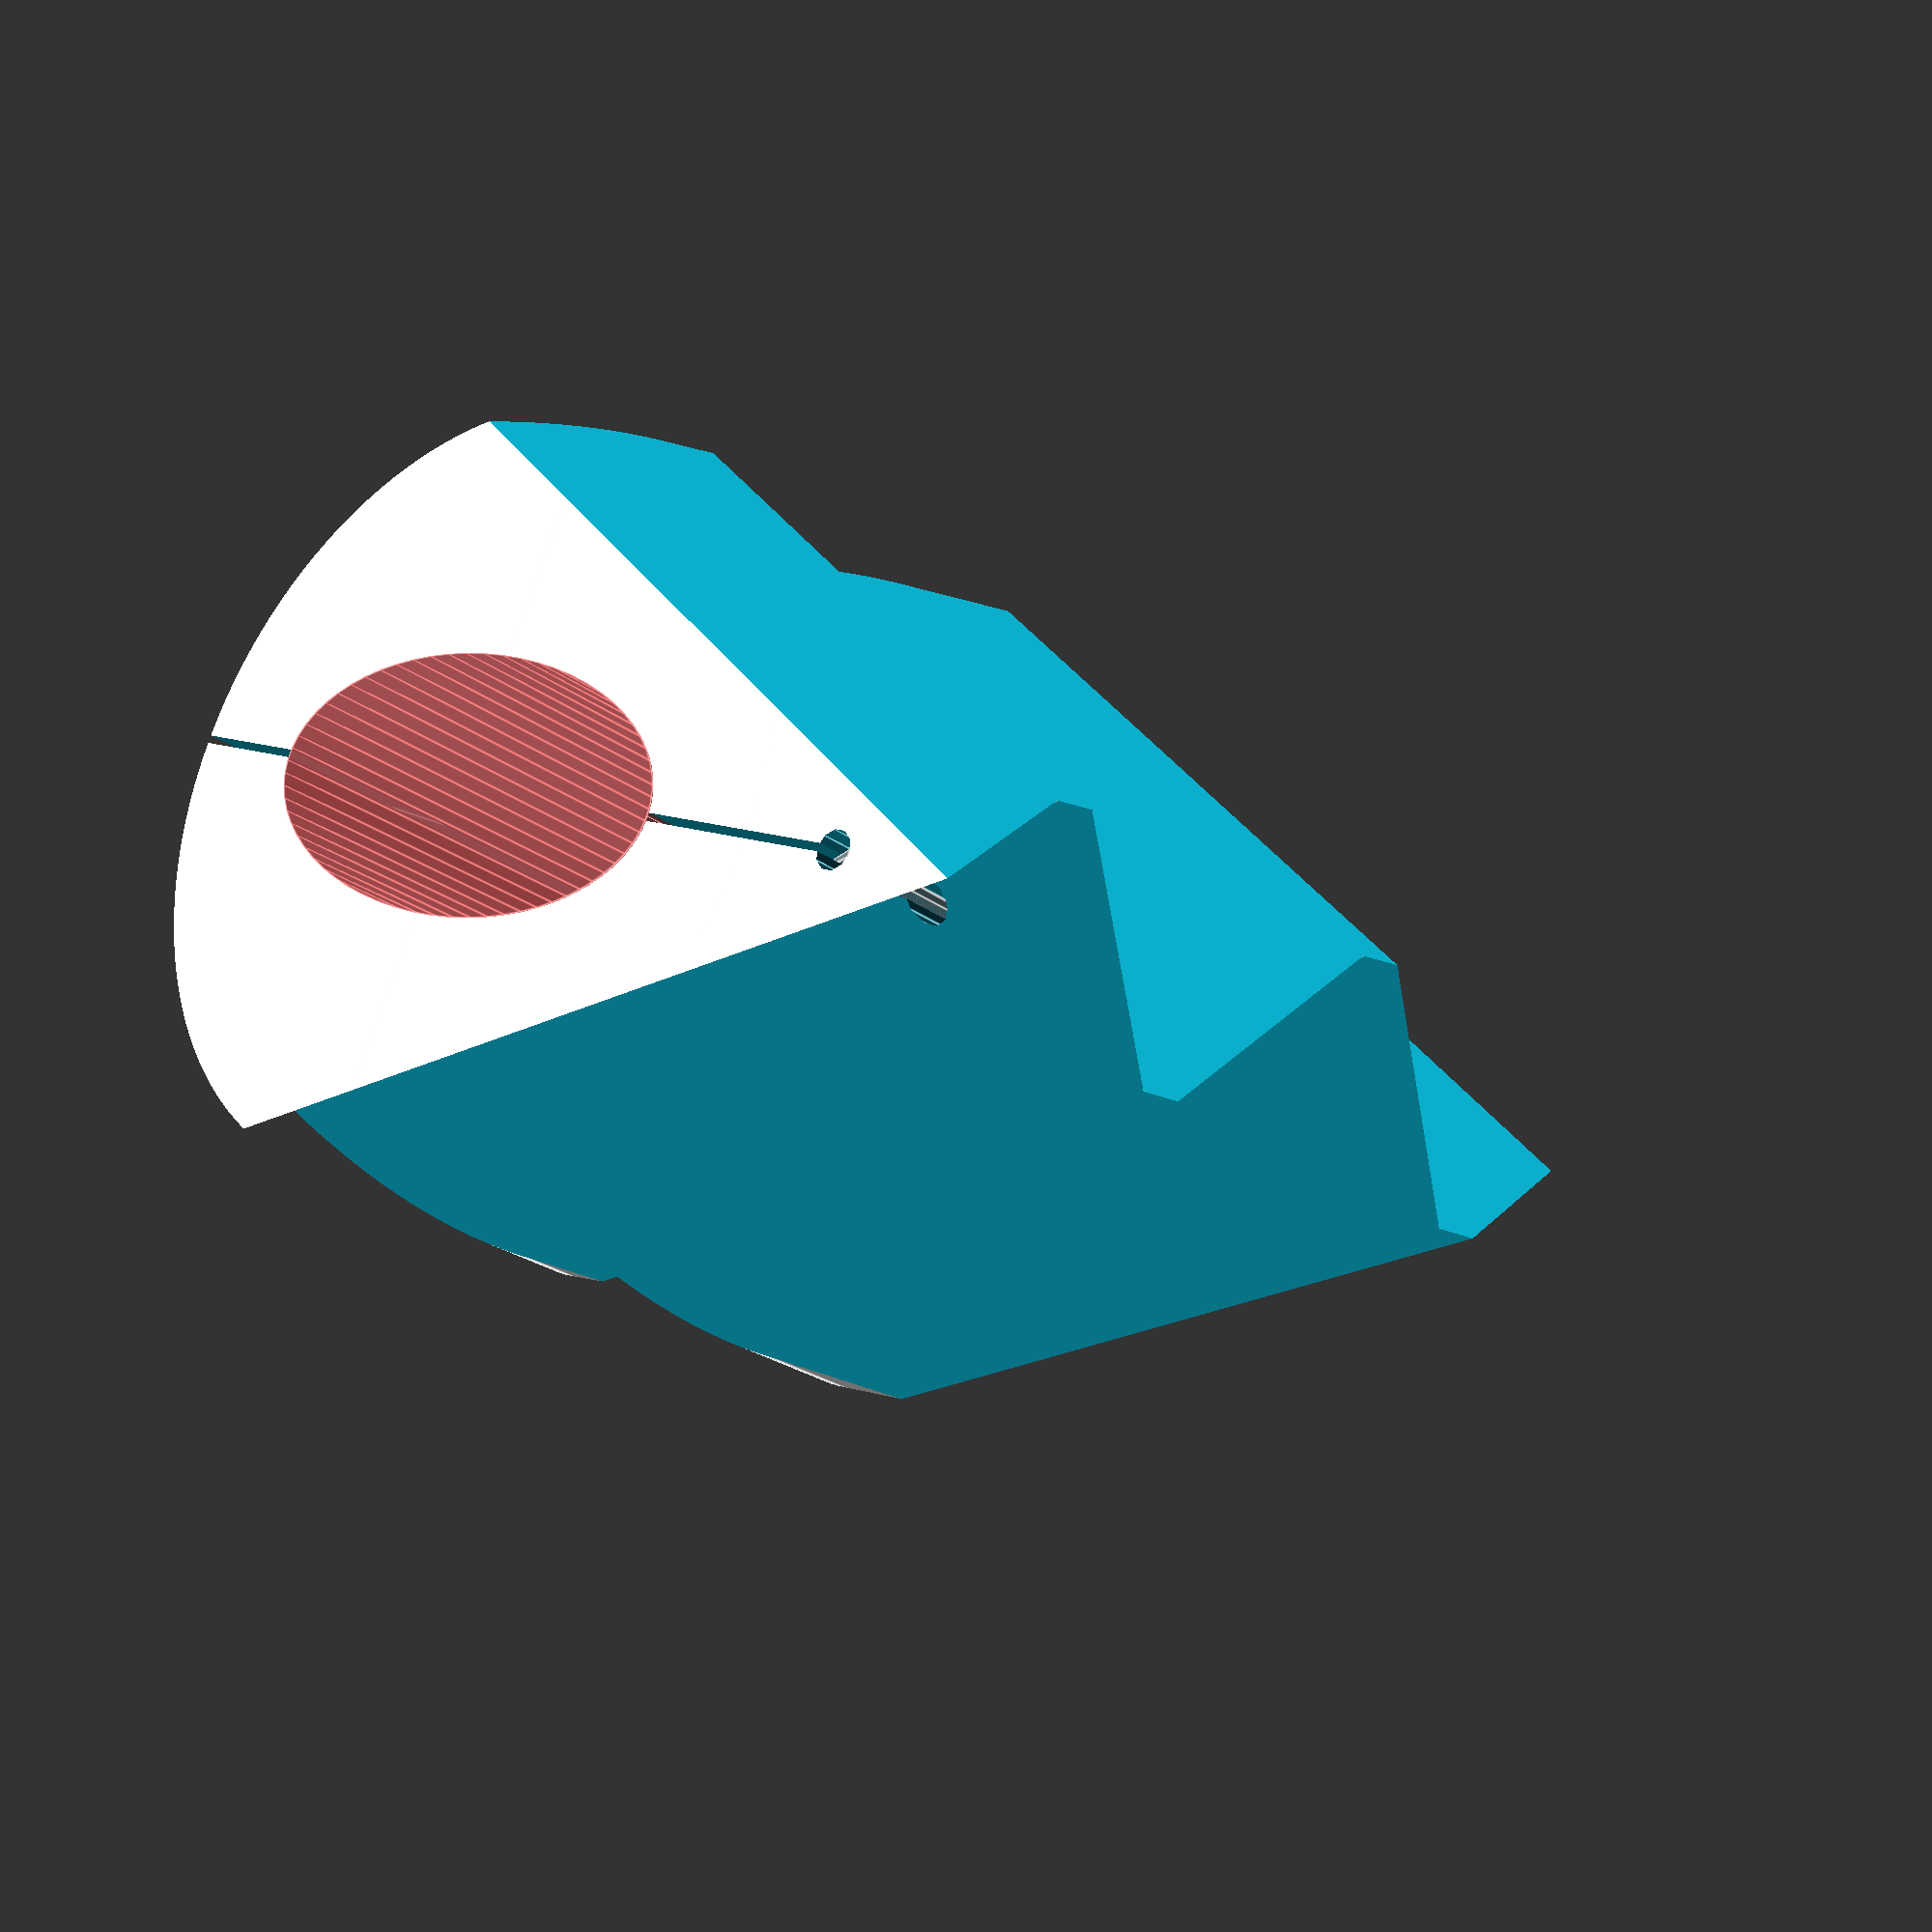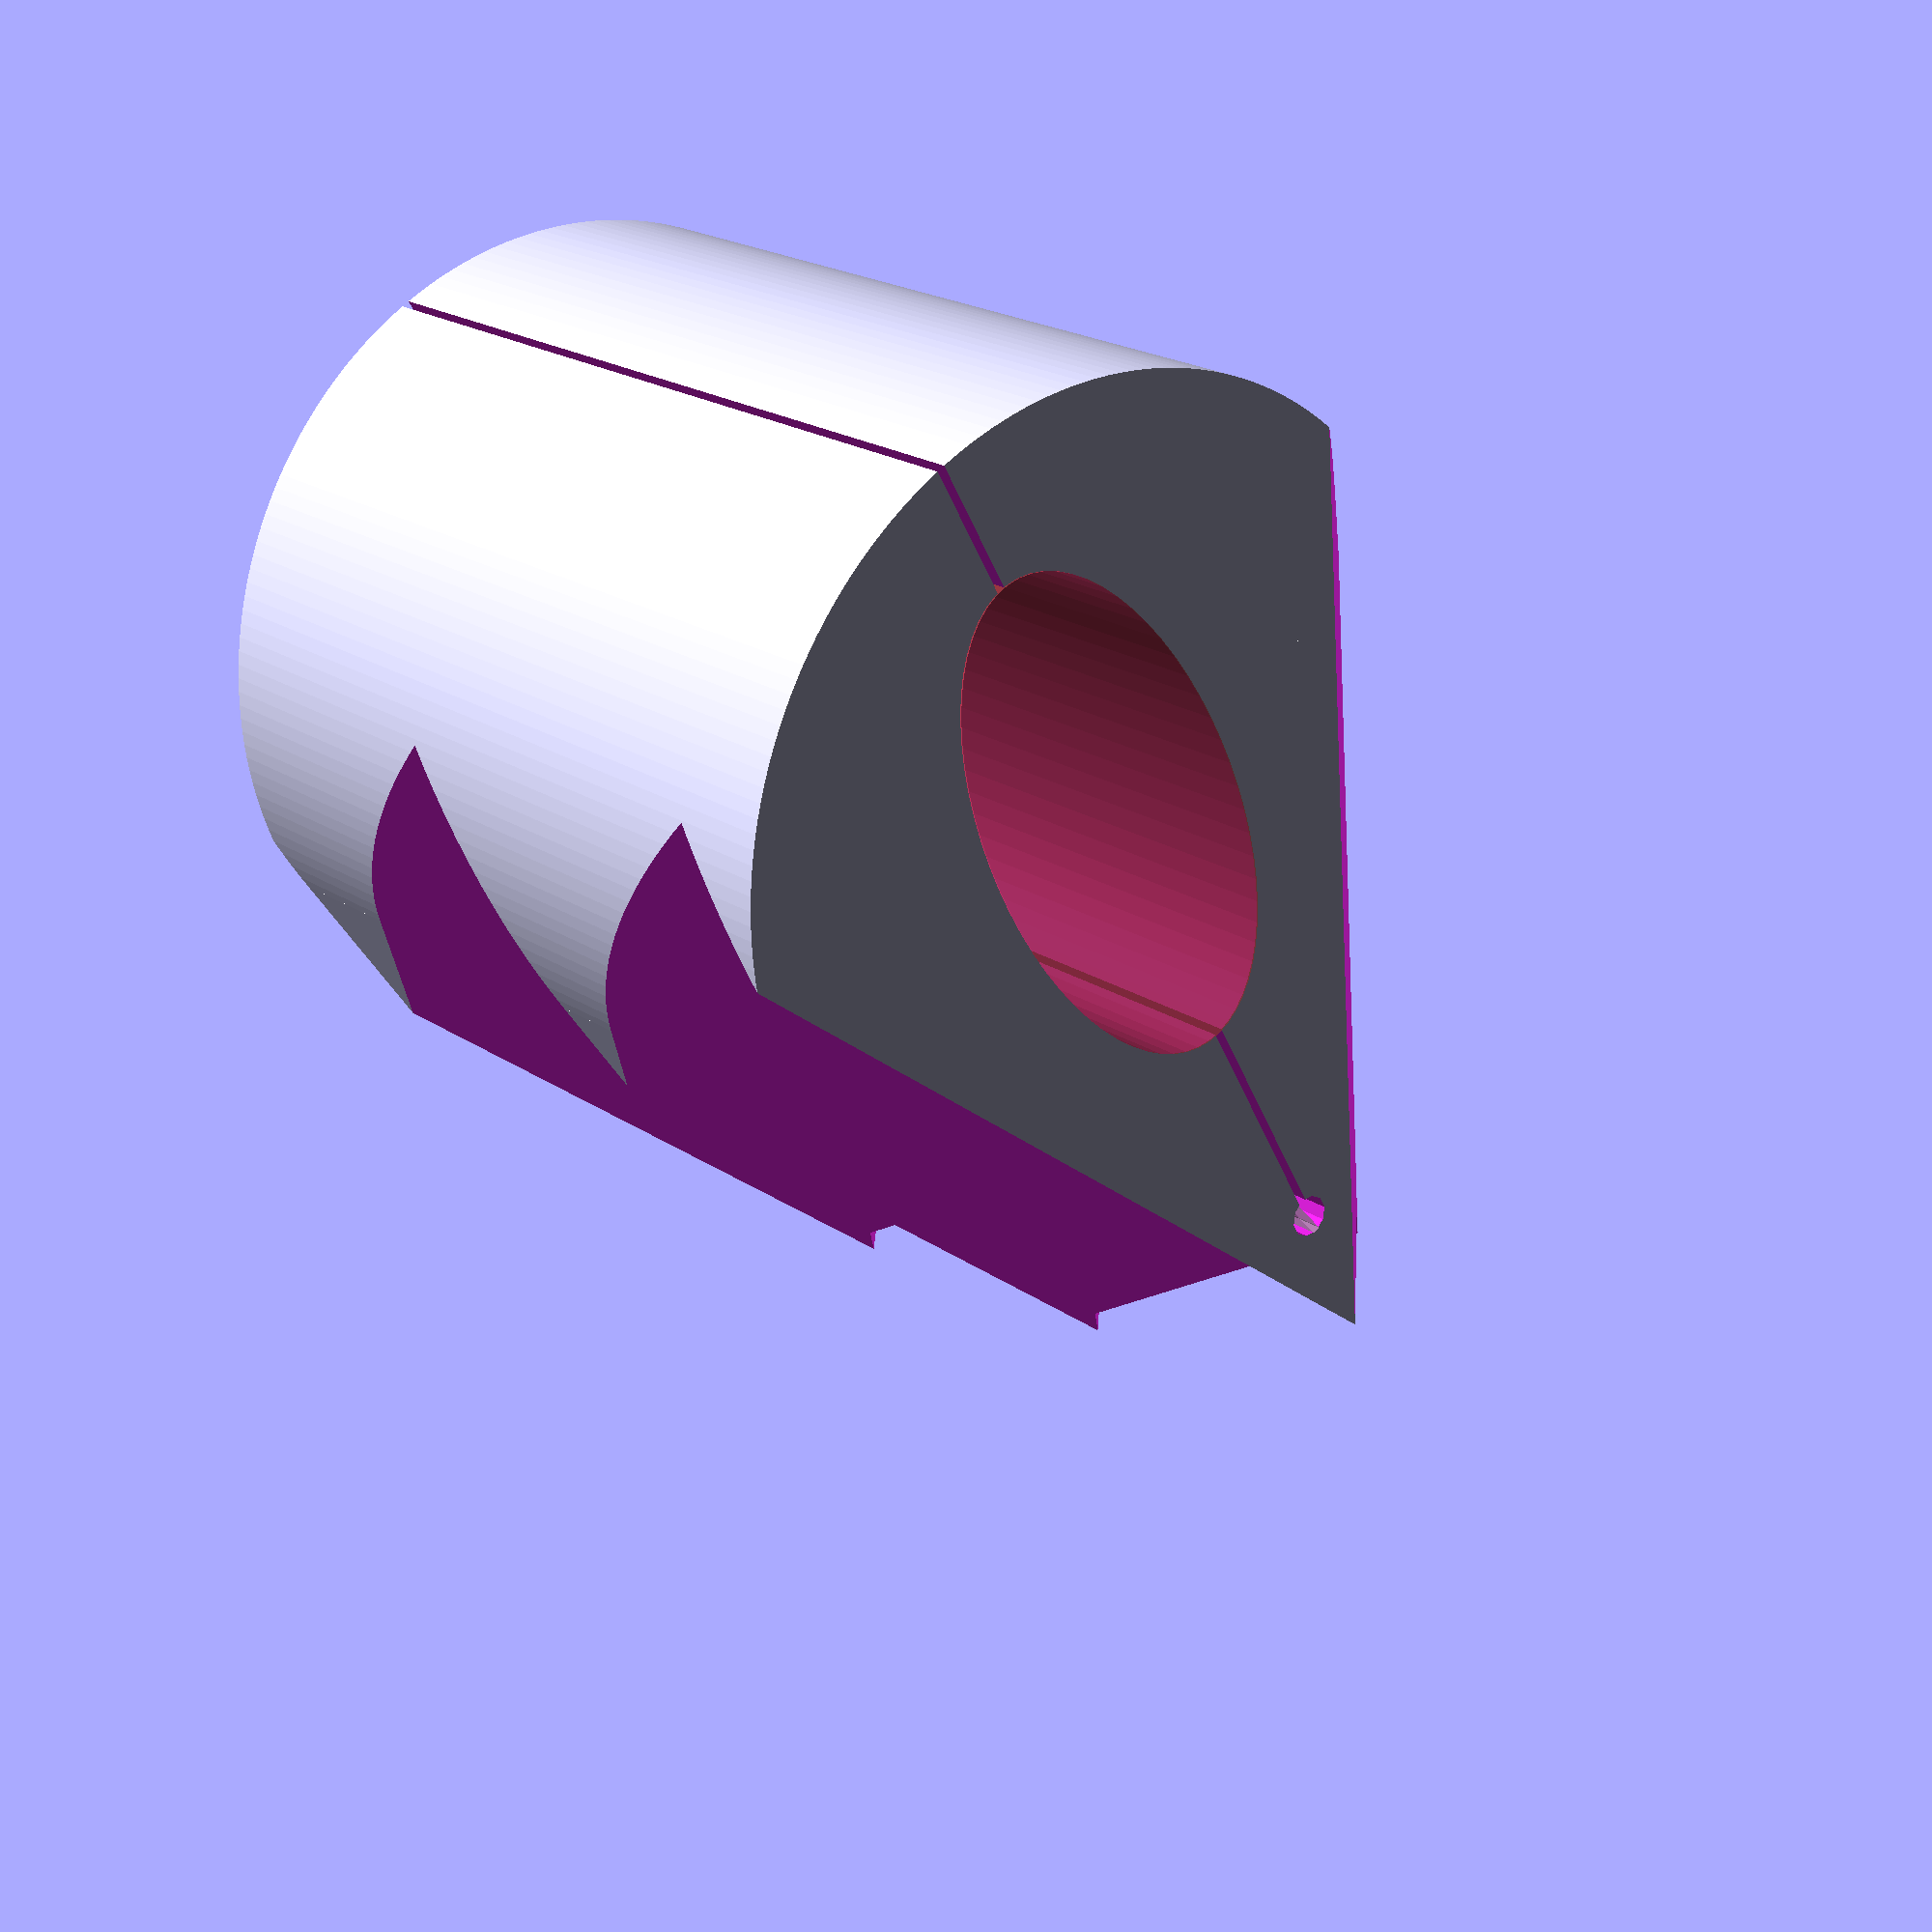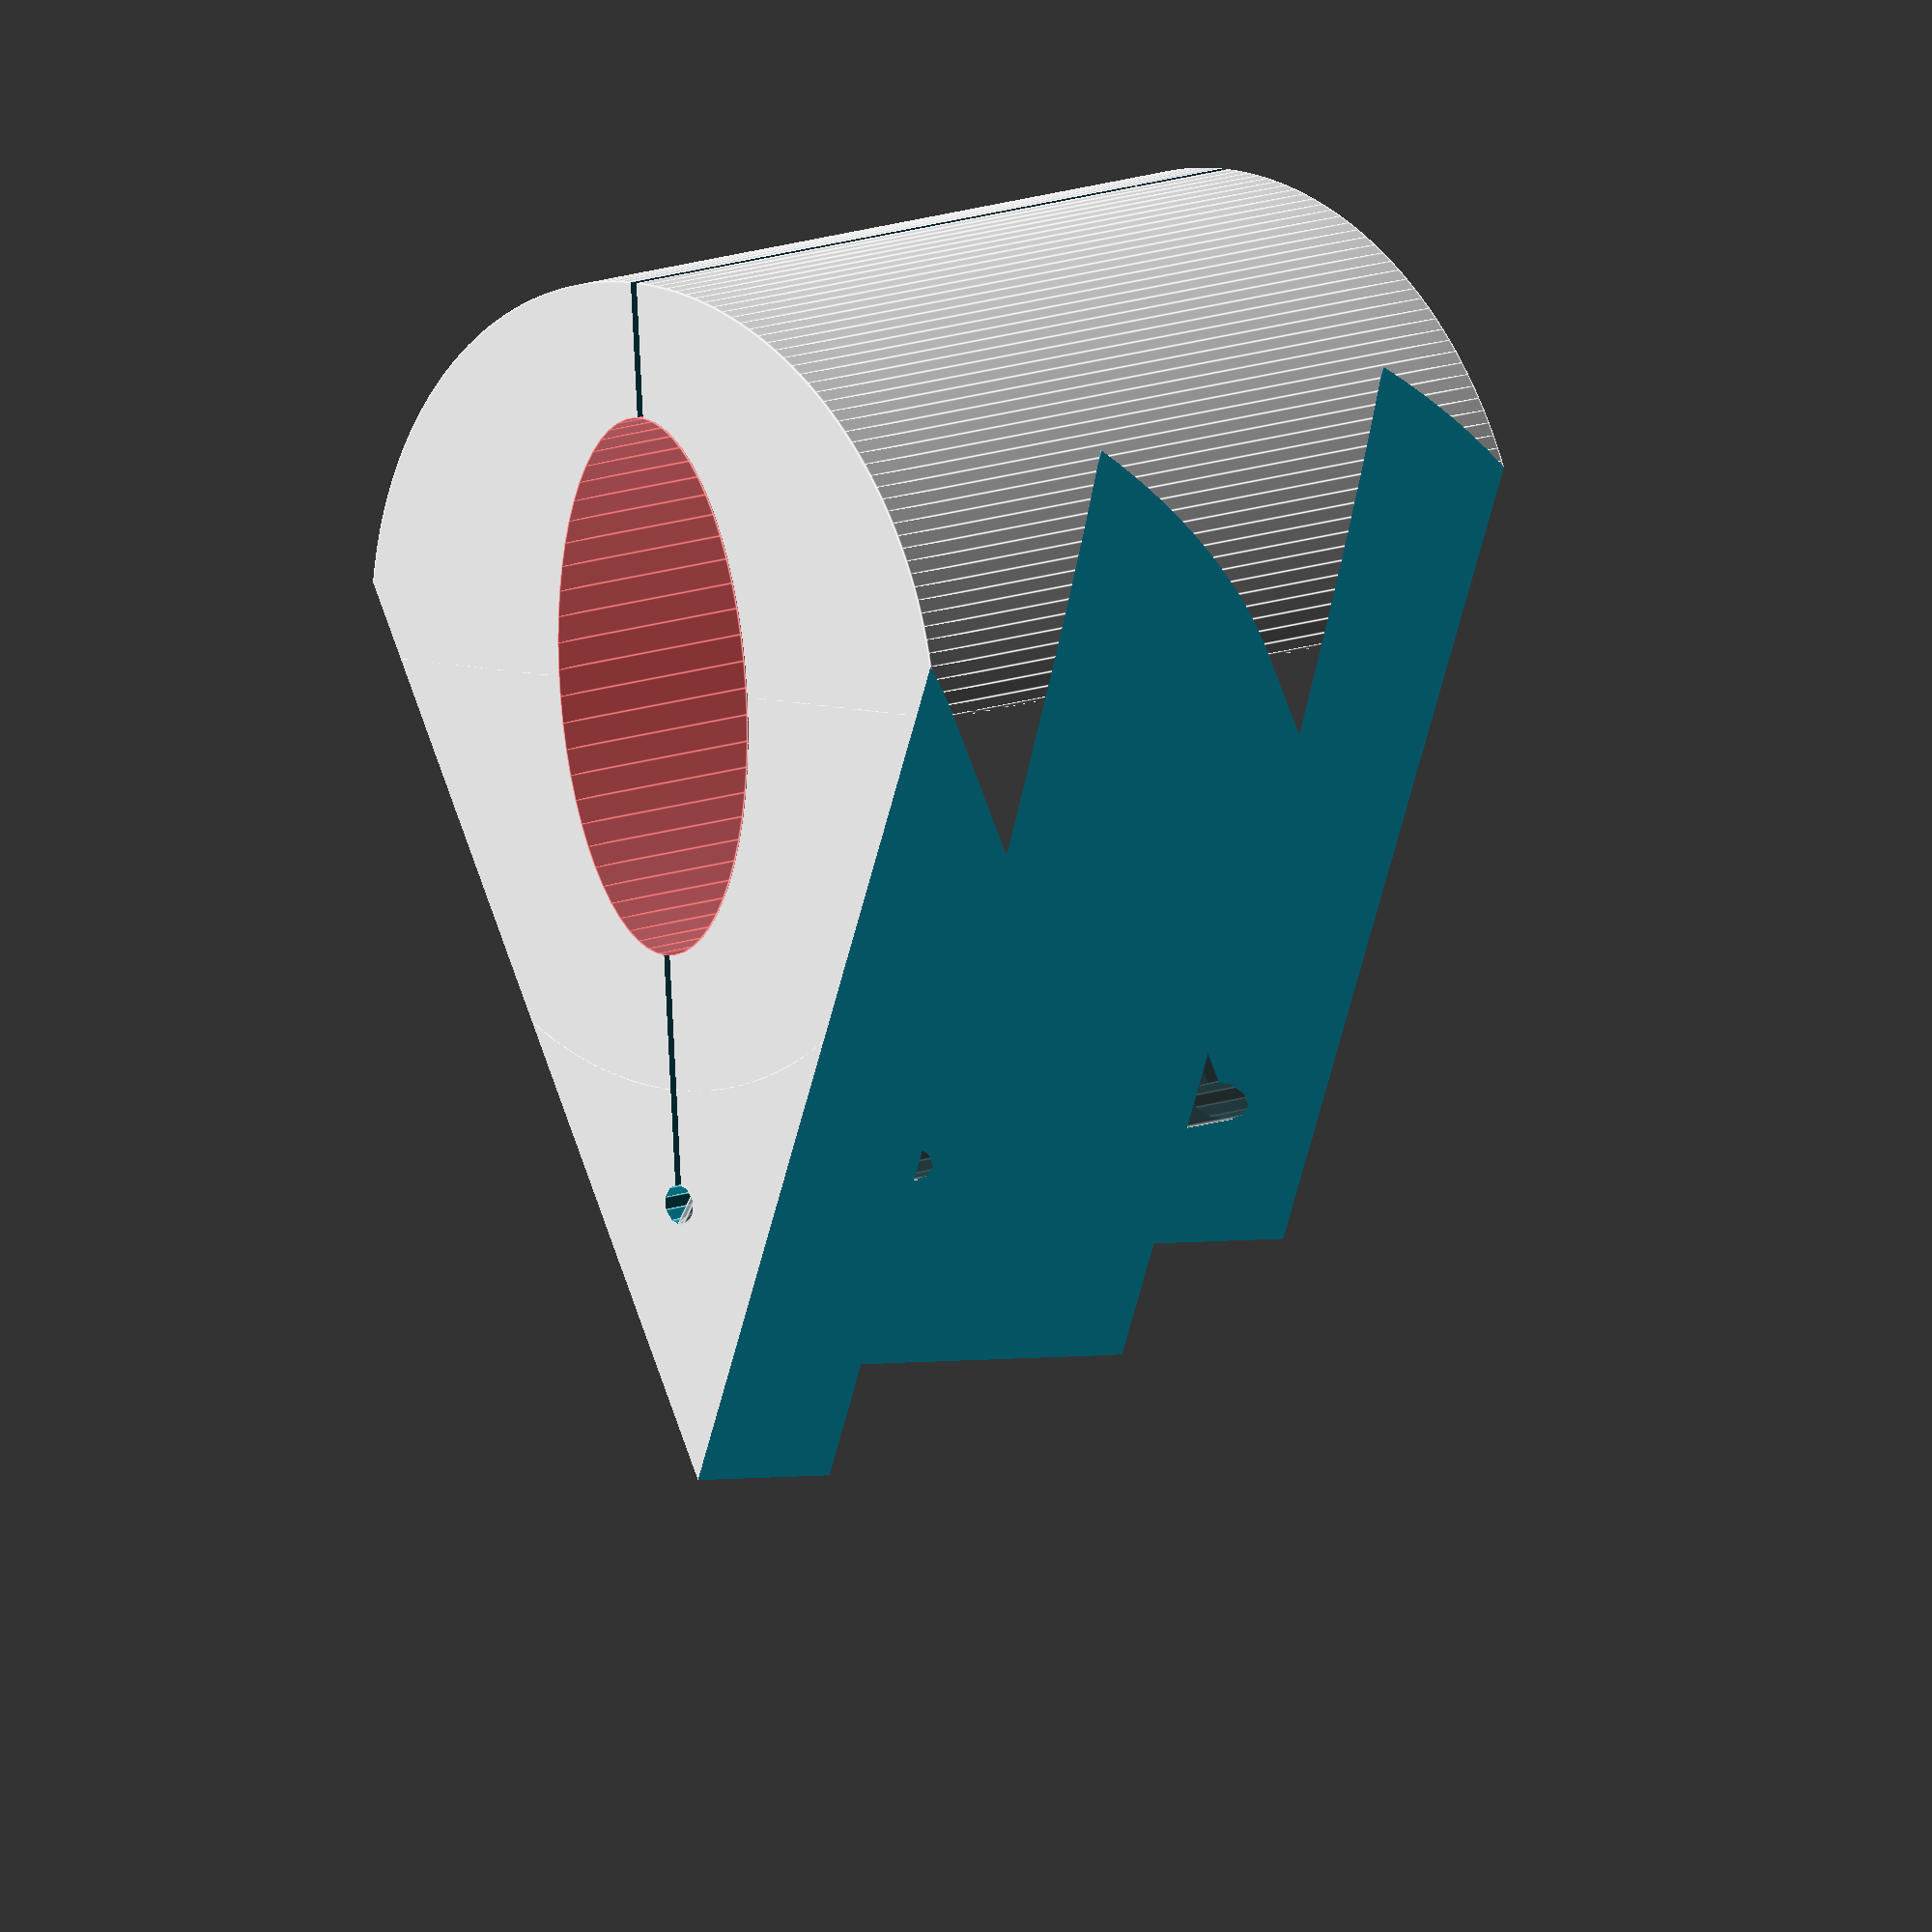
<openscad>
$fa=.01;
$fs=1;

width = 60;
length = 30;
height = 80;

bladeWidth1 = 60;
bladeWidth2 = 31;
bladeHeight = 19;
bladeThickness = .6;

module mirror2(xyz) {
  children();
  mirror(xyz) children();
}

module blade() {
  linear_extrude(.6, center = true) {
    polygon([
        [-bladeWidth1 / 2, 0],
        [bladeWidth1 / 2, 0],
        [bladeWidth2 / 2, bladeHeight],
        [-bladeWidth2 / 2, bladeHeight]
      ]);
  }
}

module main(){
  %rotate([90,0,0]) blade();
  big=150;
  ds=[.5,1,2,3];
  difference(){
    union(){
     translate([0,0,height/2])rotate([0,90,0]) cylinder(d=width,h=width,center=true);
    cube([width,width,height], center=true);
    }
    //blade gap
    //rotate([90,0,0]) blade();
    linear_extrude(height+3)square([width+2,bladeThickness], center=true);
    translate([0,0,1.5])rotate([0,90,0]) cylinder(d=3,h=width+2, center=true);


    n=4;
    //channels
    for(i=[-1:n]) {
      translate([-bladeWidth1 / 2 + bladeWidth1 * (i+.5)/n, 0, 0])
        rotate([-25*(-1)^i, 0, 0])
          translate([0, -i*(-1)^i, 0])
            rotate(45+180*i)
              translate([0, 0, -big / 2])
                cube(big);
    }
    //side grips
    #translate([0,0,height/2]) scale([1,1,2])rotate([0,90,0])cylinder(d=20,h=width+.2,center=true);
  }
}
main();

</openscad>
<views>
elev=348.4 azim=332.6 roll=134.2 proj=p view=edges
elev=229.9 azim=226.5 roll=157.9 proj=p view=wireframe
elev=261.3 azim=136.4 roll=177.2 proj=o view=edges
</views>
